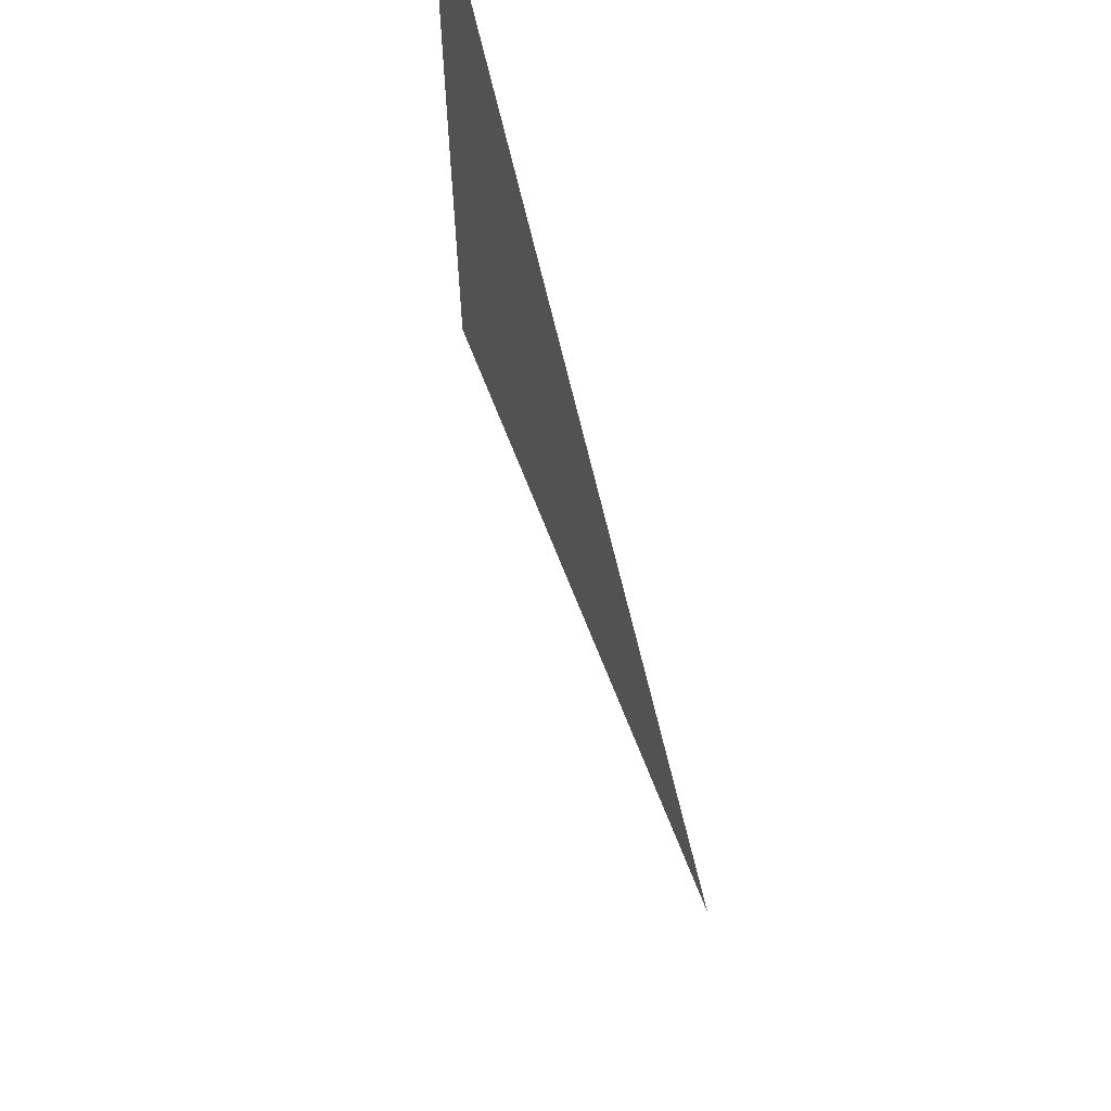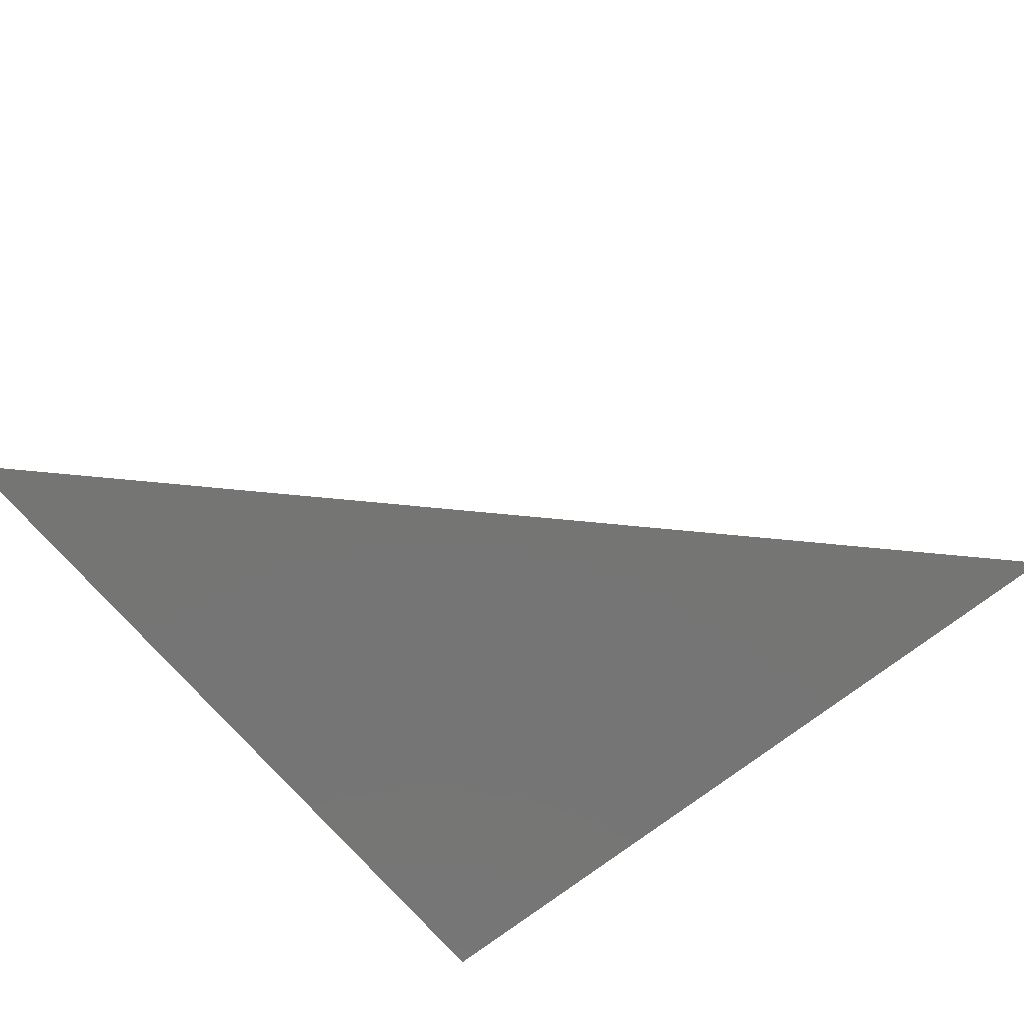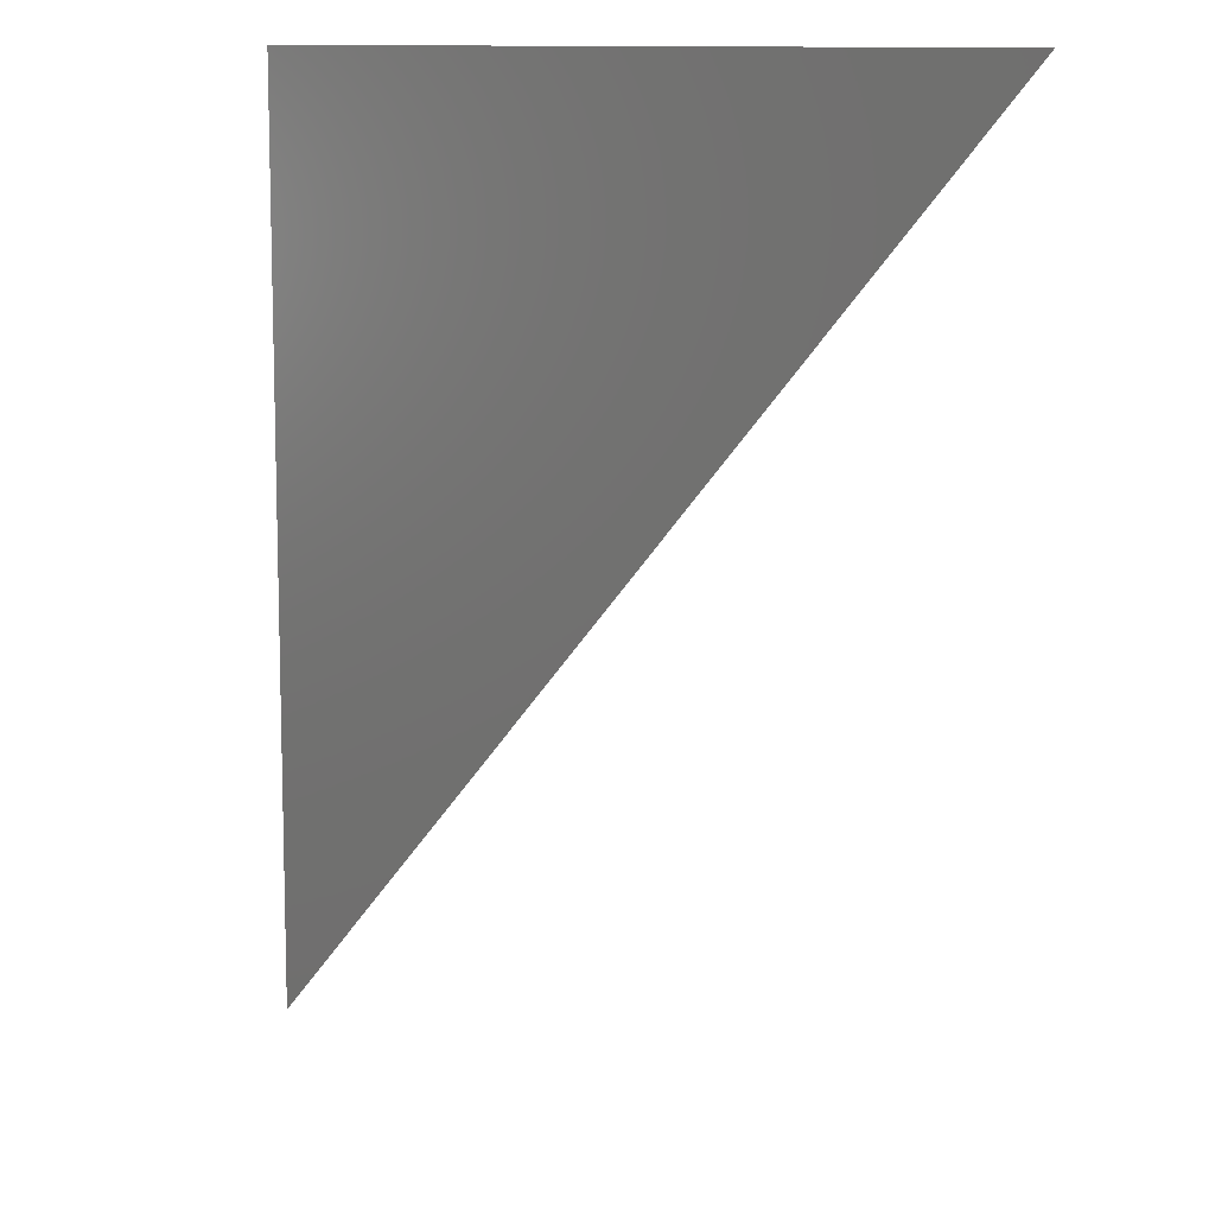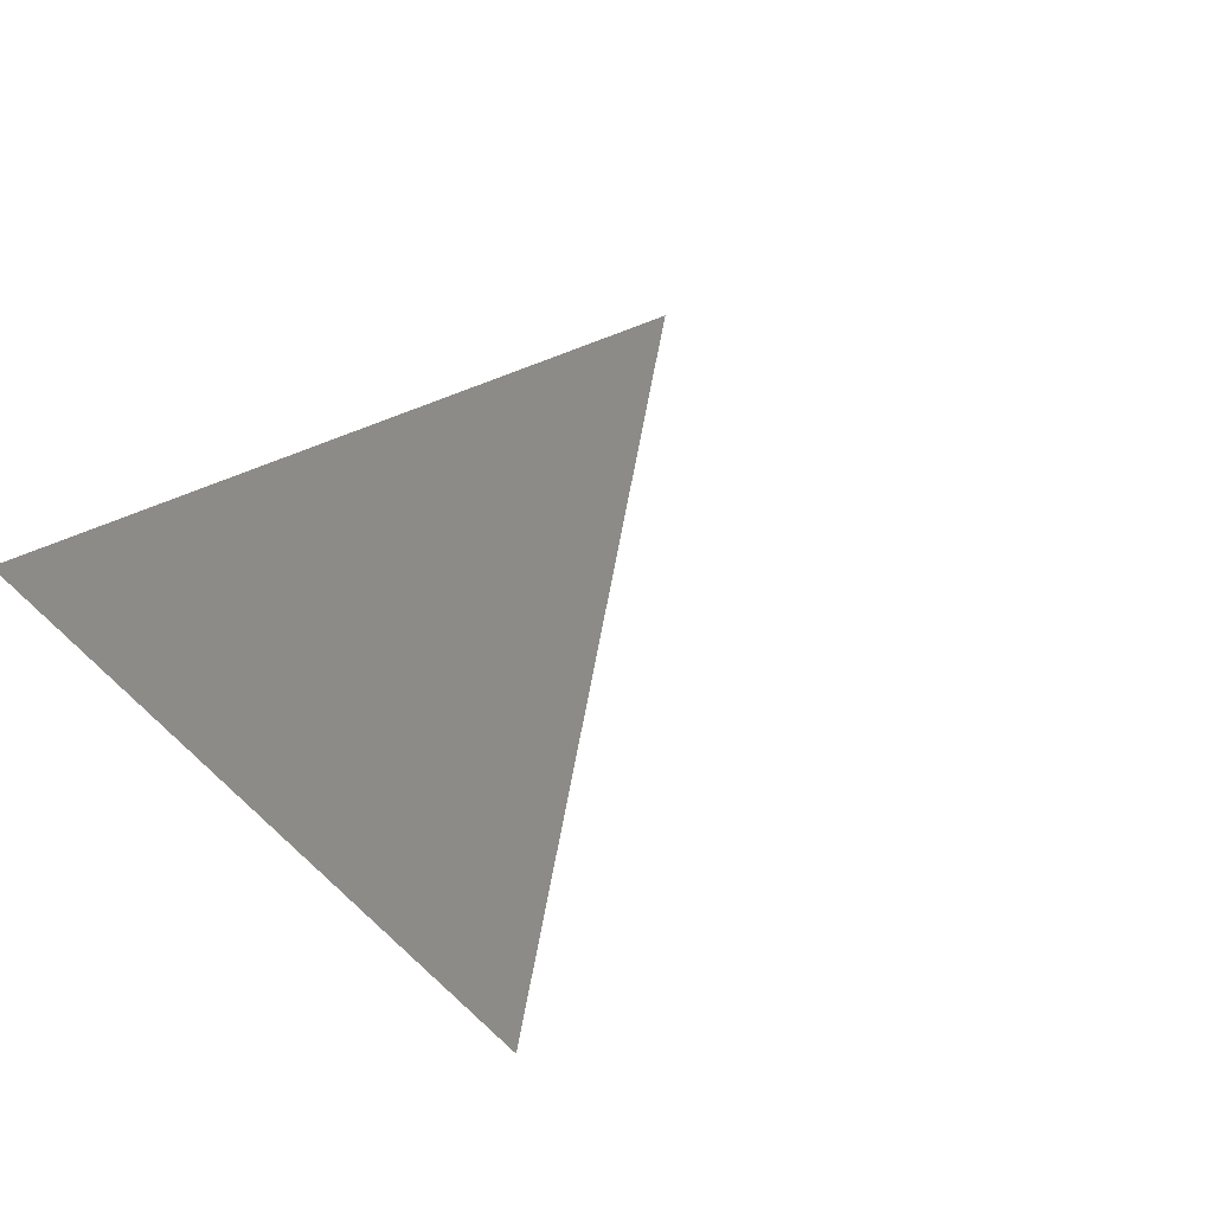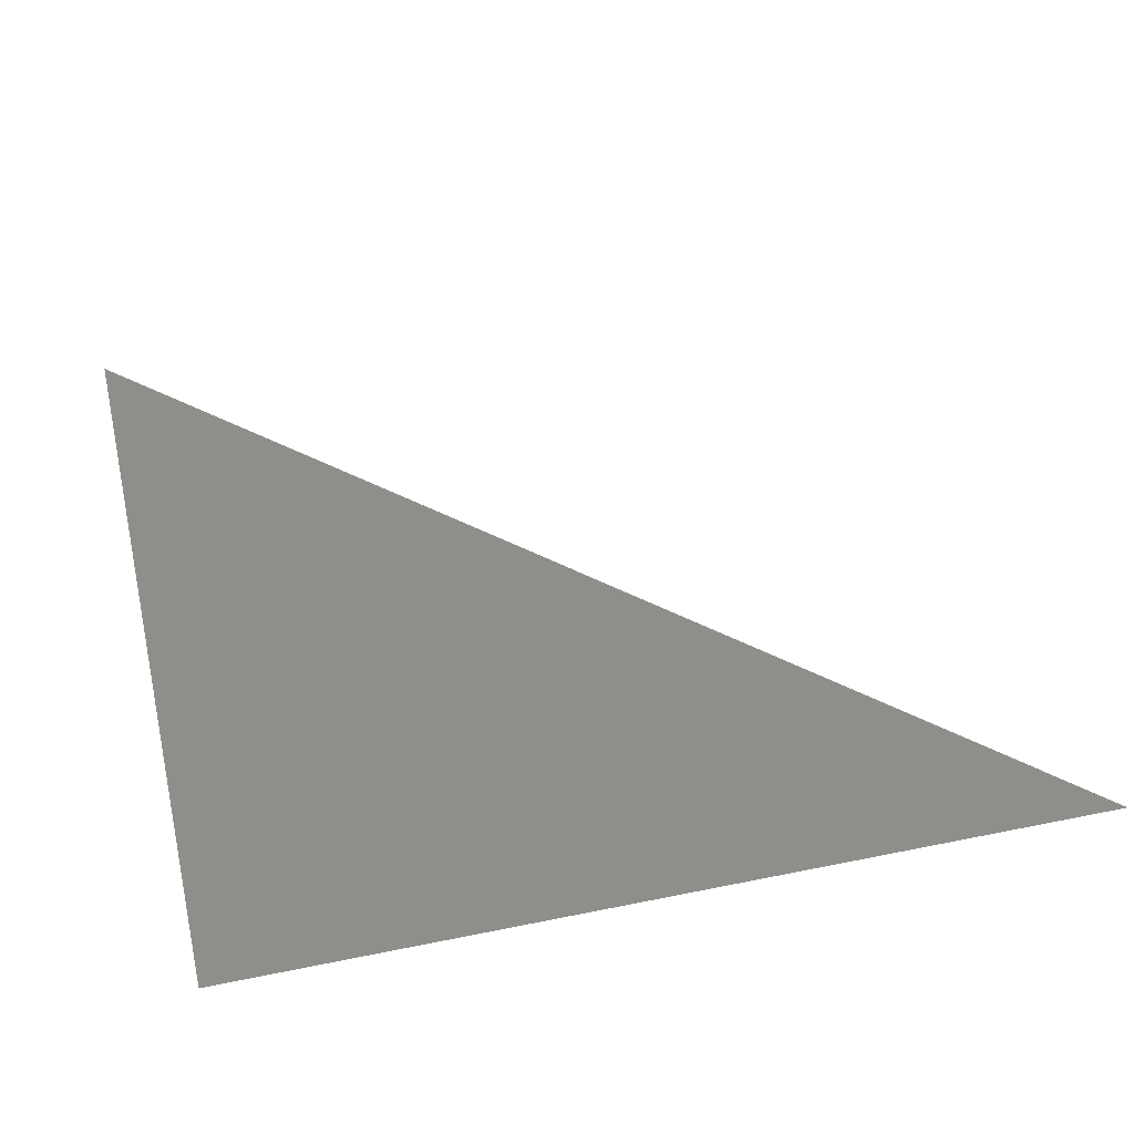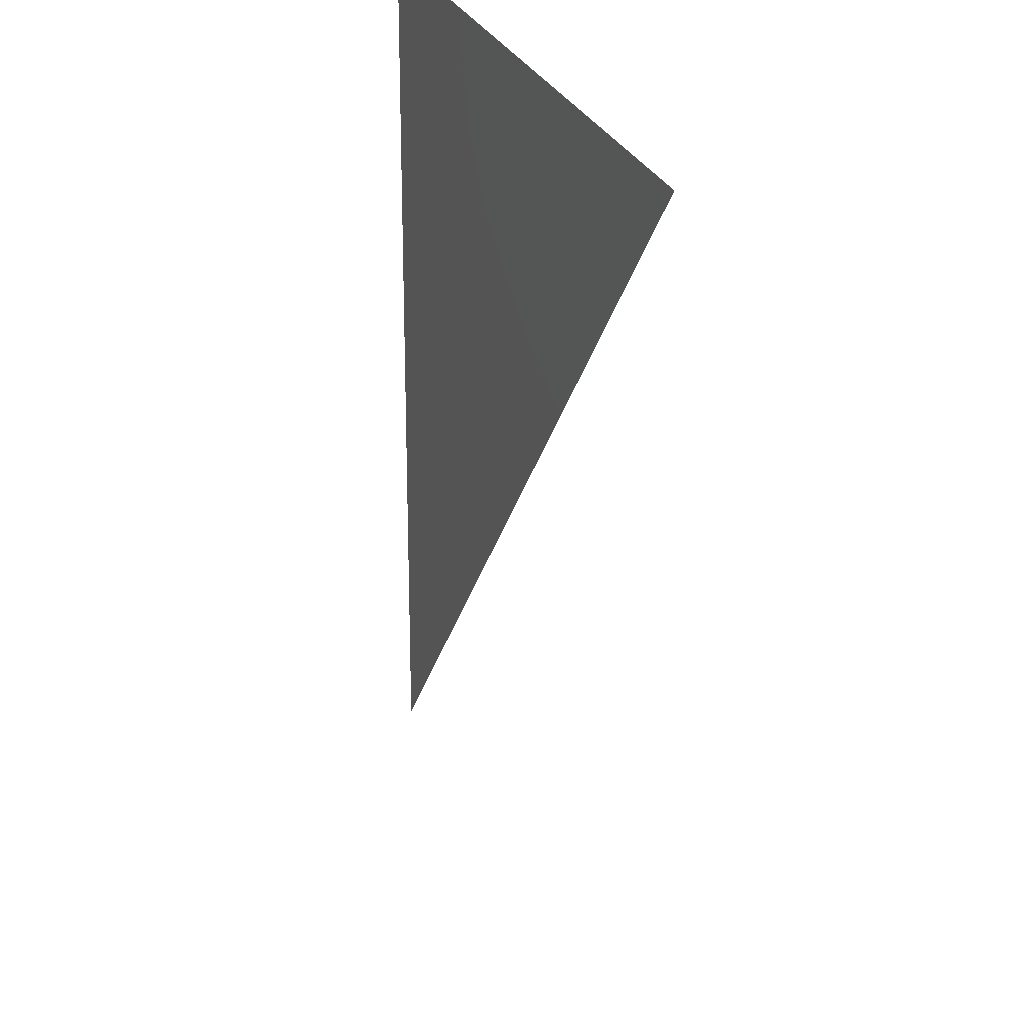
<metadata>
{"format":"stl","ext":"stl","renderer":"f3d","projection":"perspective","resolution":1024,"background":"white","views":[{"elev":69.0,"azim":76.8,"up":"+Z"},{"elev":-67.4,"azim":129.3,"up":"+Y"},{"elev":10.7,"azim":47.4,"up":"+Z"},{"elev":34.3,"azim":51.6,"up":"+Y"},{"elev":44.7,"azim":-13.5,"up":"+Y"},{"elev":23.7,"azim":74.5,"up":"+Z"}]}
</metadata>
<code>
# stl→obj: 2 verts, 16 faces
v 66.8 -10.37 -3.854
v 66.8 -10.37 -3.855
f 1 1 1
f 1 1 1
f 1 1 1
f 1 1 1
f 1 1 2
f 1 2 1
f 2 1 2
f 1 2 1
f 2 1 2
f 1 2 1
f 2 2 2
f 2 2 2
f 2 2 1
f 2 1 1
f 1 1 2
f 1 2 2

</code>
